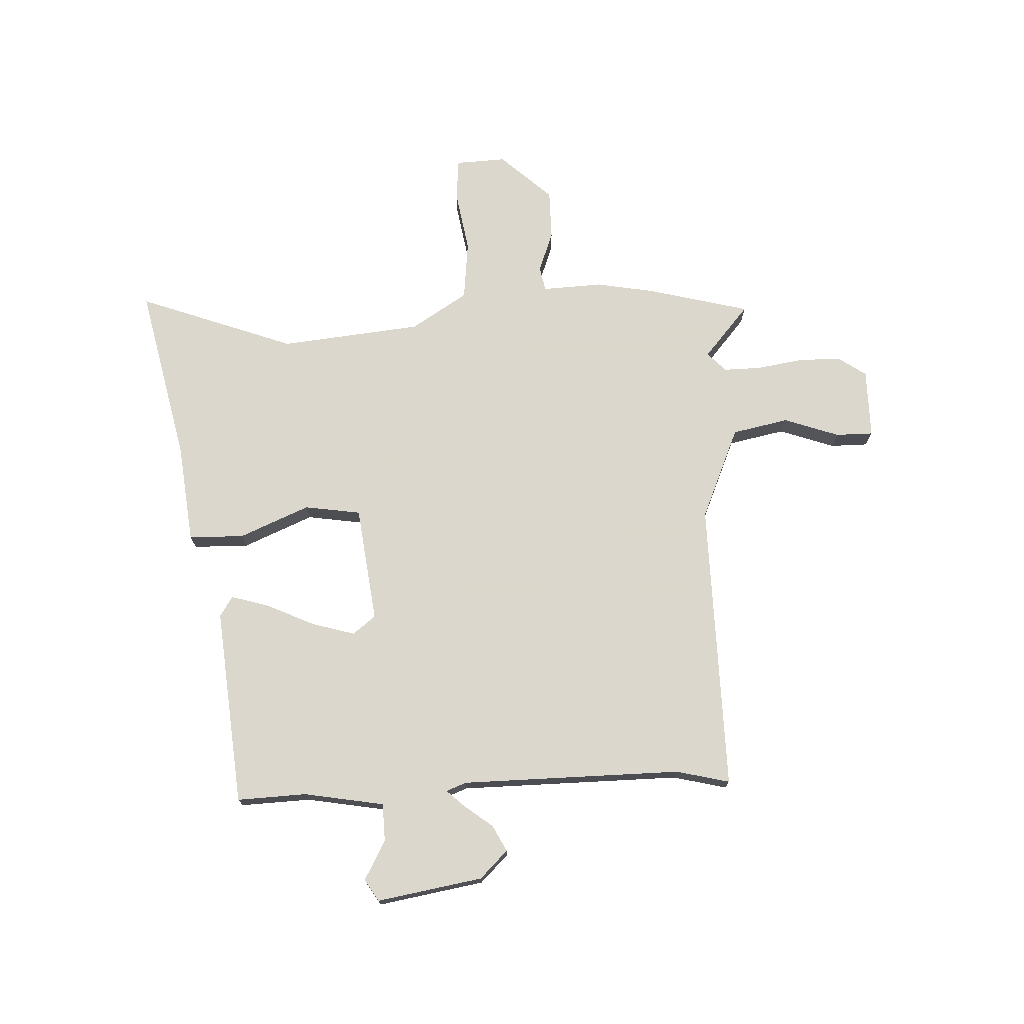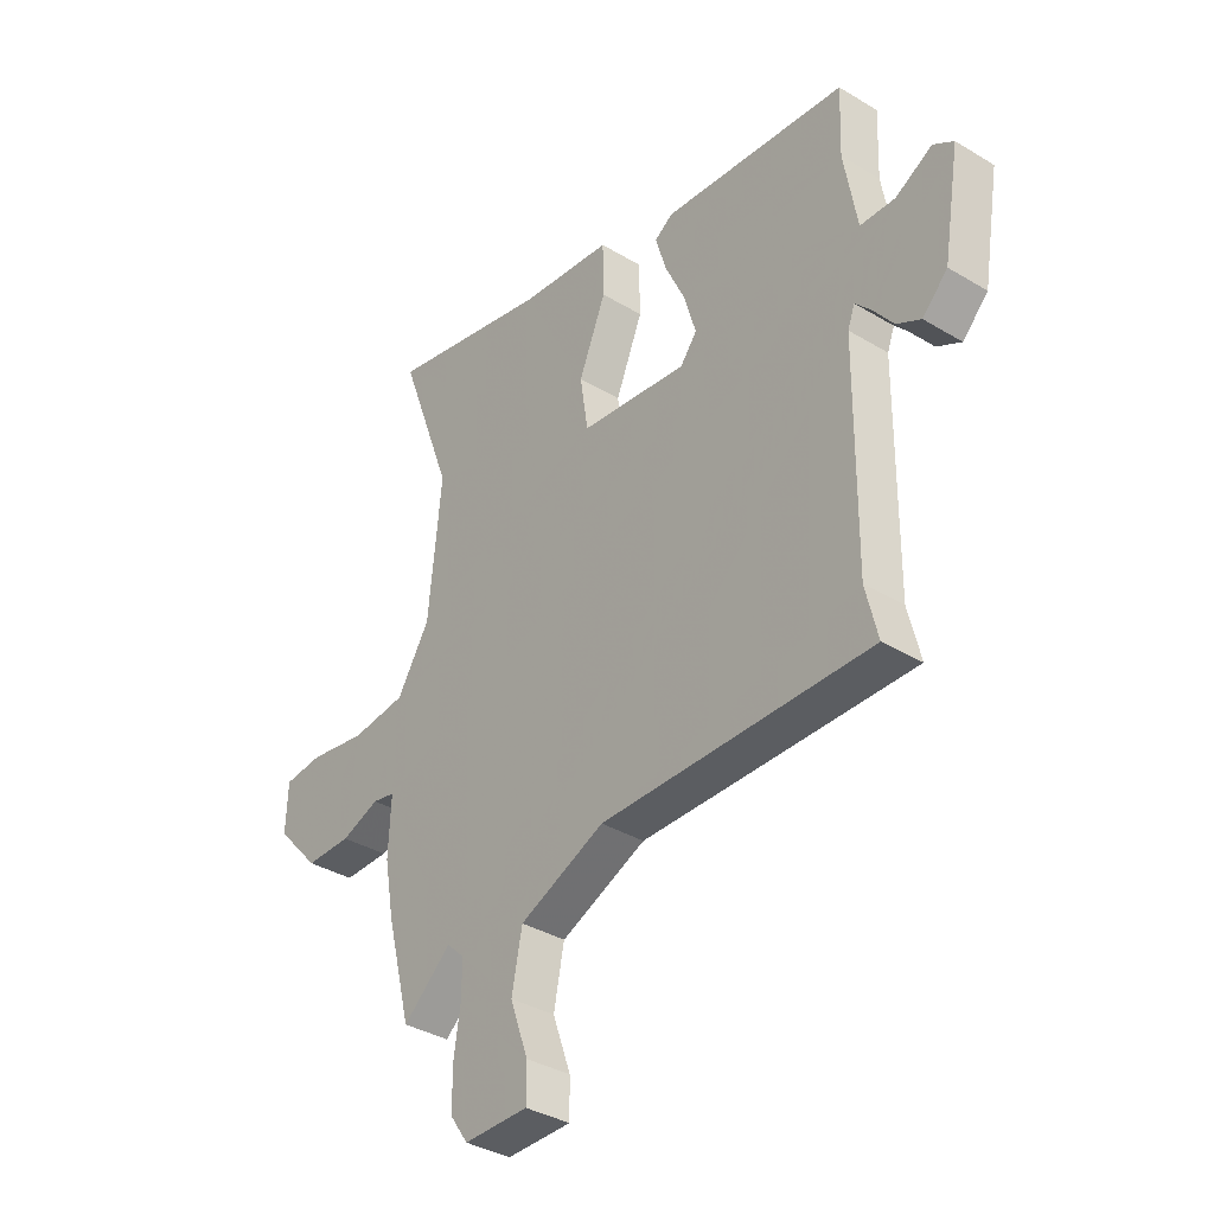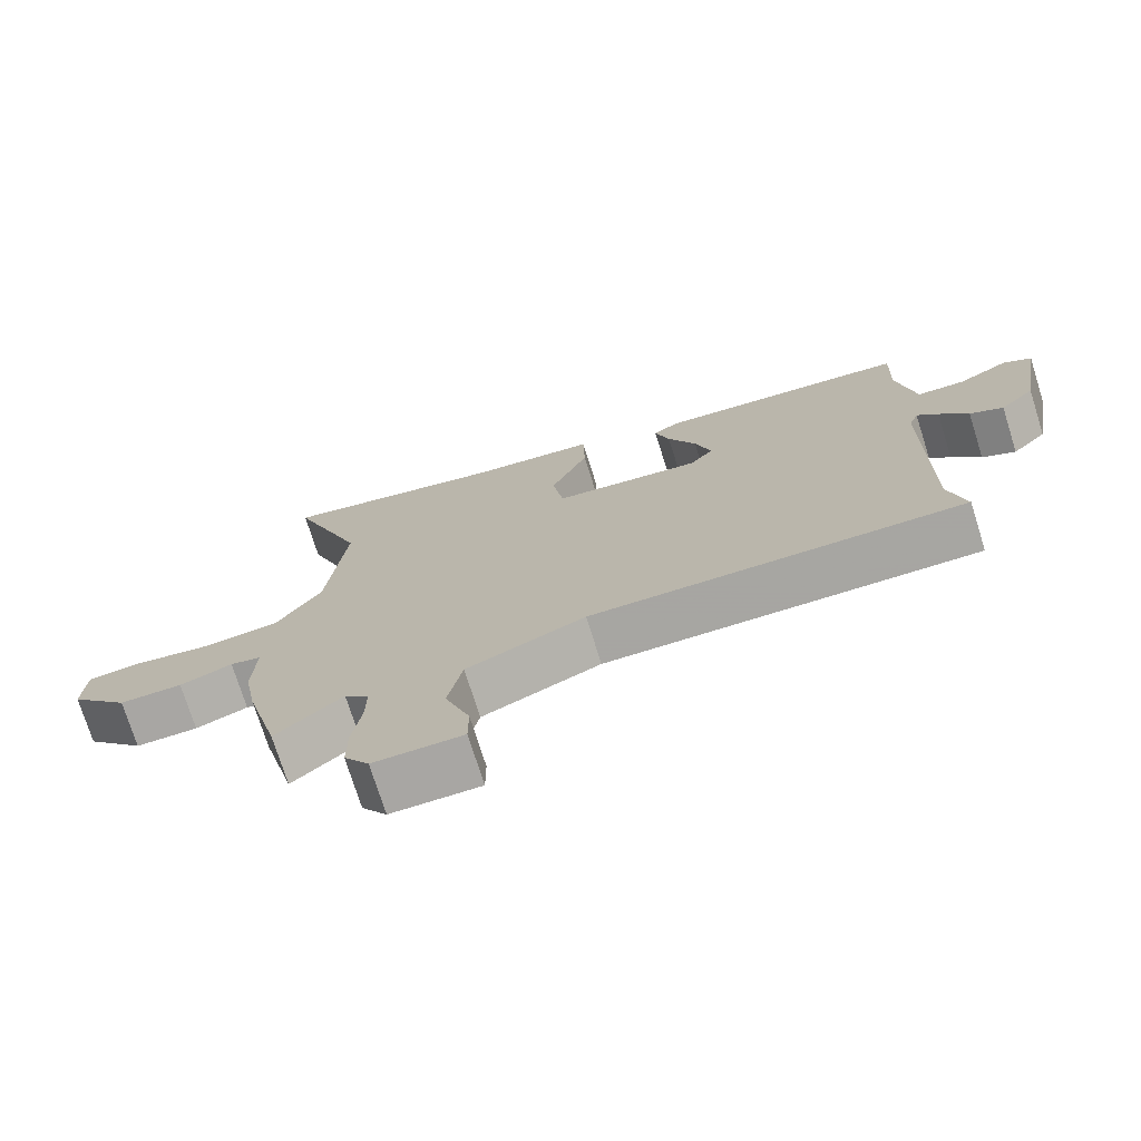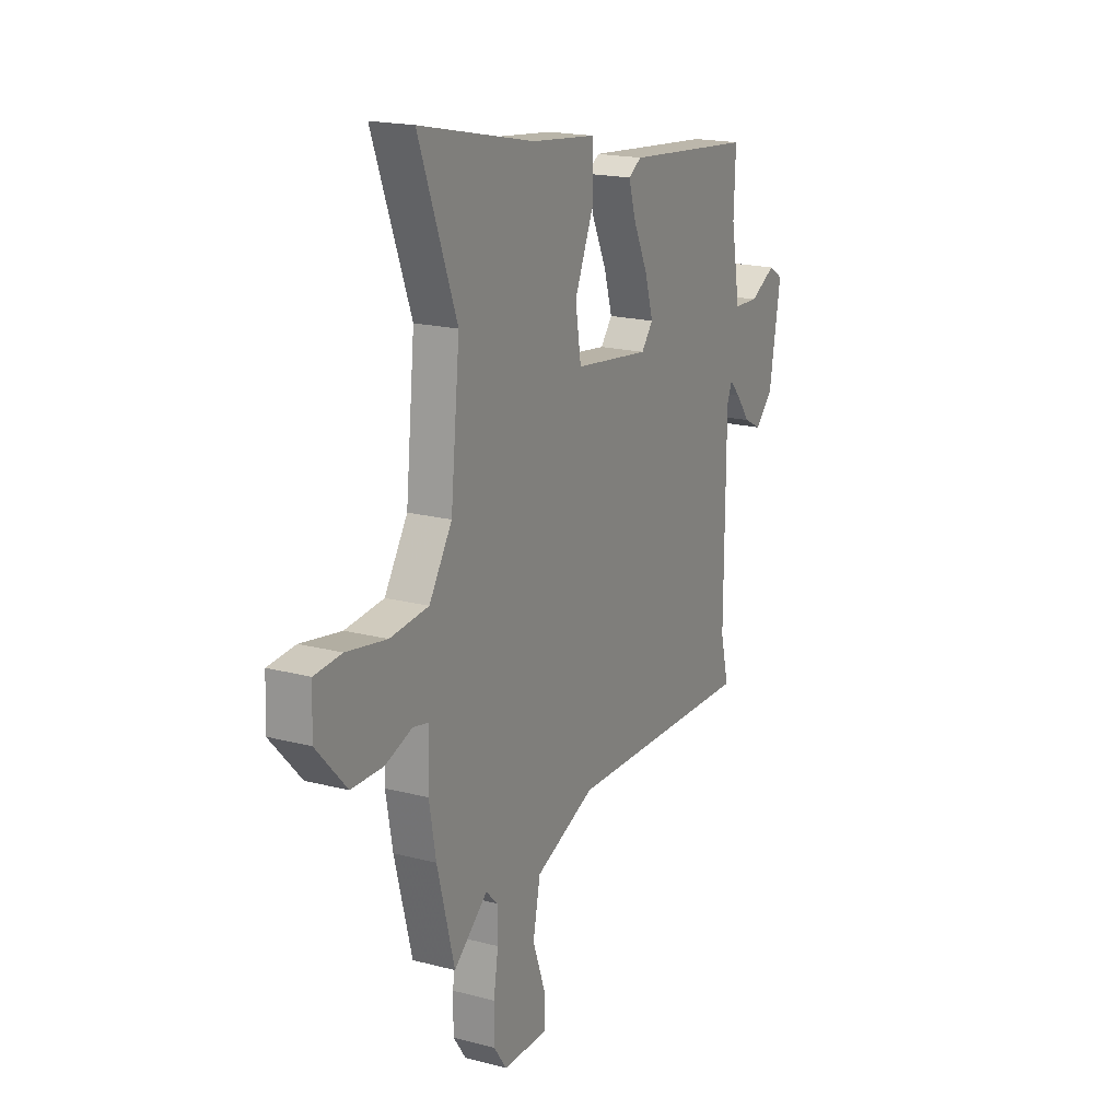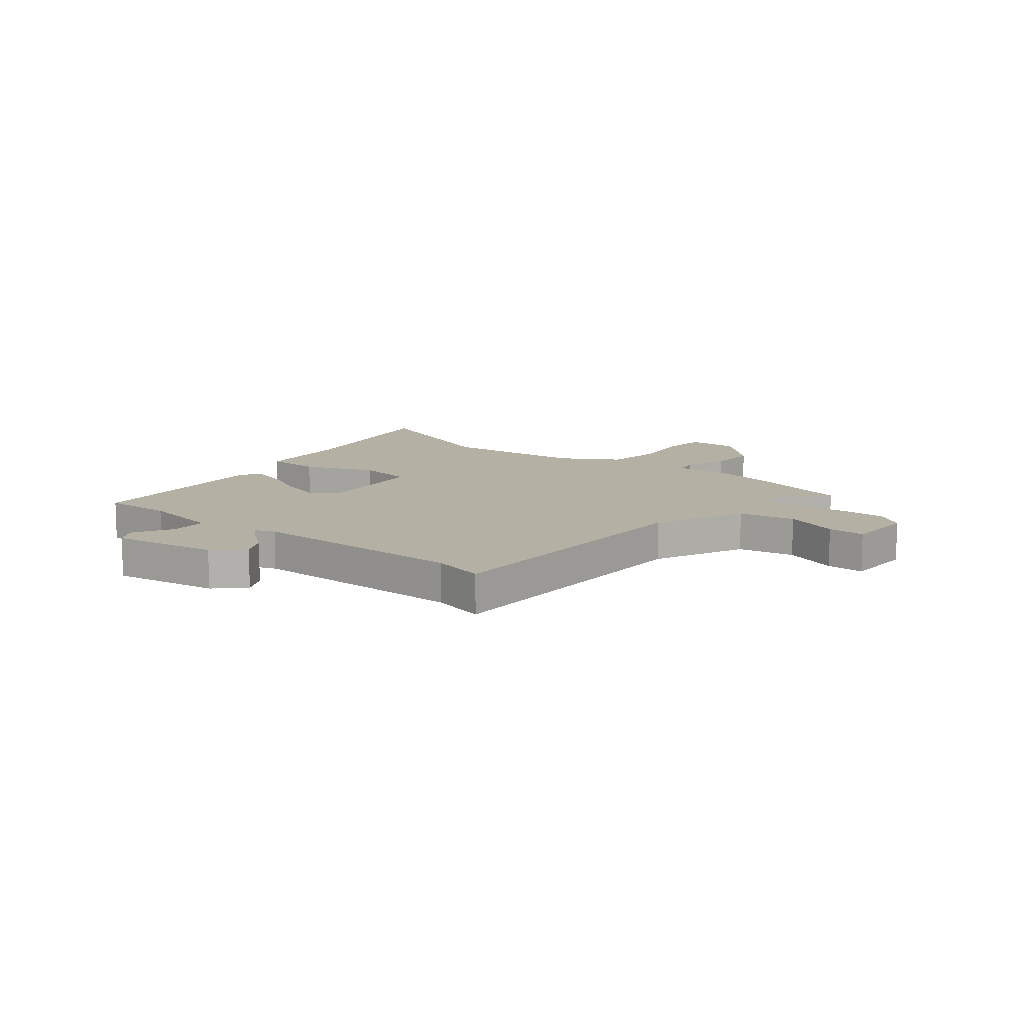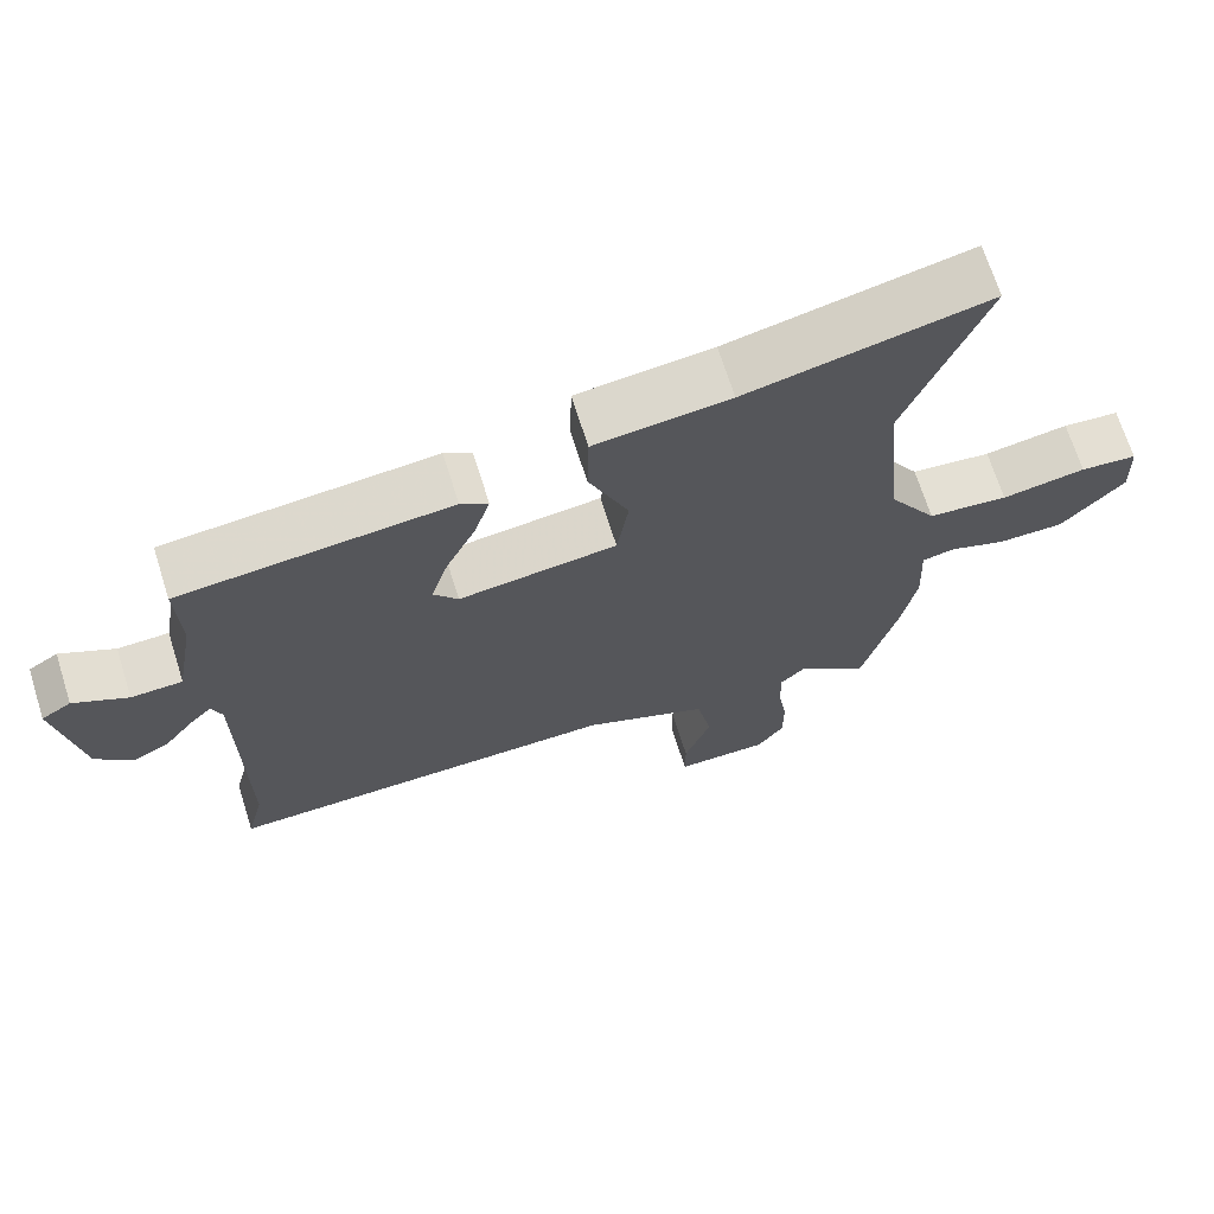
<metadata>
{"format":"obj","ext":"obj","renderer":"f3d","projection":"perspective","resolution":1024,"background":"white","views":[{"elev":73.4,"azim":87.4,"up":"+Y"},{"elev":-36.0,"azim":51.7,"up":"+Z"},{"elev":-74.3,"azim":17.5,"up":"+Z"},{"elev":18.6,"azim":-63.1,"up":"+Z"},{"elev":11.6,"azim":129.6,"up":"+Y"},{"elev":68.9,"azim":162.5,"up":"+Z"}]}
</metadata>
<code>
v 0.493 0.07 0.436
v 0.488 0.07 0.308
v 0.514 0.07 0.16
v 0.583 0.07 0.158
v 0.656 0.07 0.198
v 0.696 0.07 0.173
v 0.663 0.07 -0.022
v 0.613 0.07 -0.073
v 0.565 0.07 -0.048
v 0.524 0.07 0.005
v 0.494 0.07 0.037
v 0.48 0.07 0
v 0.477 0.07 -0.406
v 0.501 0.07 -0.505
v -0.035 0.07 -0.498
v -0.205 0.07 -0.571
v -0.226 0.07 -0.675
v -0.19 0.07 -0.777
v -0.19 0.07 -0.846
v -0.318 0.07 -0.846
v -0.354 0.07 -0.794
v -0.354 0.07 -0.715
v -0.341 0.07 -0.631
v -0.34 0.07 -0.562
v -0.375 0.07 -0.528
v -0.471 0.07 -0.611
v -0.52 0.07 -0.421
v -0.539 0.07 -0.314
v -0.534 0.07 -0.204
v -0.579 0.07 -0.195
v -0.655 0.07 -0.223
v -0.746 0.07 -0.223
v -0.832 0.07 -0.129
v -0.828 0.07 -0.036
v -0.751 0.07 -0.029
v -0.637 0.07 -0.048
v -0.528 0.07 -0.036
v -0.463 0.07 0.068
v -0.437 0.07 0.329
v -0.544 0.07 0.618
v -0.217 0.07 0.547
v -0.034 0.07 0.527
v -0.032 0.07 0.425
v -0.086 0.07 0.296
v -0.07 0.07 0.192
v 0.144 0.07 0.166
v 0.177 0.07 0.208
v 0.154 0.07 0.287
v 0.113 0.07 0.375
v 0.092 0.07 0.445
v 0.129 0.07 0.469
v 0.493 0 0.436
v 0.488 0 0.308
v 0.514 0 0.16
v 0.583 0 0.158
v 0.656 0 0.198
v 0.696 0 0.173
v 0.663 0 -0.022
v 0.613 0 -0.073
v 0.565 0 -0.048
v 0.524 0 0.005
v 0.494 0 0.037
v 0.48 0 0
v 0.477 0 -0.406
v 0.501 0 -0.505
v -0.035 0 -0.498
v -0.205 0 -0.571
v -0.226 0 -0.675
v -0.19 0 -0.777
v -0.19 0 -0.846
v -0.318 0 -0.846
v -0.354 0 -0.794
v -0.354 0 -0.715
v -0.341 0 -0.631
v -0.34 0 -0.562
v -0.375 0 -0.528
v -0.471 0 -0.611
v -0.52 0 -0.421
v -0.539 0 -0.314
v -0.534 0 -0.204
v -0.579 0 -0.195
v -0.655 0 -0.223
v -0.746 0 -0.223
v -0.832 0 -0.129
v -0.828 0 -0.036
v -0.751 0 -0.029
v -0.637 0 -0.048
v -0.528 0 -0.036
v -0.463 0 0.068
v -0.437 0 0.329
v -0.544 0 0.618
v -0.217 0 0.547
v -0.034 0 0.527
v -0.032 0 0.425
v -0.086 0 0.296
v -0.07 0 0.192
v 0.144 0 0.166
v 0.177 0 0.208
v 0.154 0 0.287
v 0.113 0 0.375
v 0.092 0 0.445
v 0.129 0 0.469
f 51 1 2
f 50 51 2
f 49 50 2
f 48 49 2
f 47 48 2 3
f 46 47 3
f 41 42 43 44
f 41 44 45
f 40 41 45
f 39 40 45
f 38 39 45
f 37 38 45 46
f 34 35 36
f 33 34 36
f 32 33 36
f 31 32 36
f 30 31 36
f 29 30 36 37
f 27 28 29
f 26 27 29
f 25 26 29
f 46 3 4
f 37 46 4
f 29 37 4
f 25 29 4
f 24 25 4
f 21 22 23
f 20 21 23
f 19 20 23
f 18 19 23
f 17 18 23
f 16 17 23 24
f 13 14 15
f 12 13 15
f 15 16 24
f 12 15 24
f 11 12 24
f 8 9 10
f 7 8 10
f 6 7 10
f 5 6 10
f 4 5 10
f 4 10 11
f 4 11 24
f 53 52 102
f 53 102 101
f 53 101 100
f 53 100 99
f 54 53 99 98
f 54 98 97
f 95 94 93 92
f 96 95 92
f 96 92 91
f 96 91 90
f 96 90 89
f 97 96 89 88
f 87 86 85
f 87 85 84
f 87 84 83
f 87 83 82
f 87 82 81
f 88 87 81 80
f 80 79 78
f 80 78 77
f 80 77 76
f 55 54 97
f 55 97 88
f 55 88 80
f 55 80 76
f 55 76 75
f 74 73 72
f 74 72 71
f 74 71 70
f 74 70 69
f 74 69 68
f 75 74 68 67
f 66 65 64
f 66 64 63
f 75 67 66
f 75 66 63
f 75 63 62
f 61 60 59
f 61 59 58
f 61 58 57
f 61 57 56
f 61 56 55
f 62 61 55
f 75 62 55
f 1 52 53 2
f 2 53 54 3
f 3 54 55 4
f 4 55 56 5
f 5 56 57 6
f 6 57 58 7
f 7 58 59 8
f 8 59 60 9
f 9 60 61 10
f 10 61 62 11
f 11 62 63 12
f 12 63 64 13
f 13 64 65 14
f 14 65 66 15
f 15 66 67 16
f 16 67 68 17
f 17 68 69 18
f 18 69 70 19
f 19 70 71 20
f 20 71 72 21
f 21 72 73 22
f 22 73 74 23
f 23 74 75 24
f 24 75 76 25
f 25 76 77 26
f 26 77 78 27
f 27 78 79 28
f 28 79 80 29
f 29 80 81 30
f 30 81 82 31
f 31 82 83 32
f 32 83 84 33
f 33 84 85 34
f 34 85 86 35
f 35 86 87 36
f 36 87 88 37
f 37 88 89 38
f 38 89 90 39
f 39 90 91 40
f 40 91 92 41
f 41 92 93 42
f 42 93 94 43
f 43 94 95 44
f 44 95 96 45
f 45 96 97 46
f 46 97 98 47
f 47 98 99 48
f 48 99 100 49
f 49 100 101 50
f 50 101 102 51
f 51 102 52 1

</code>
